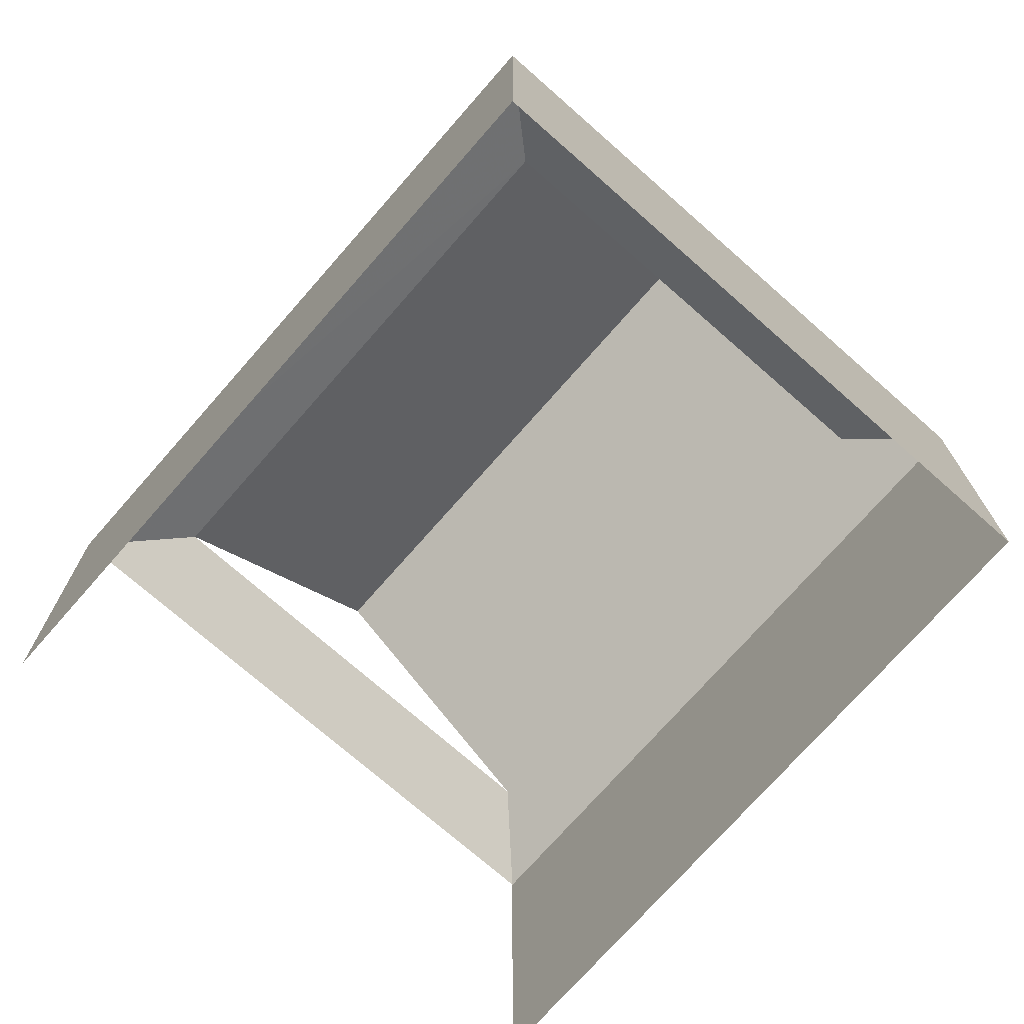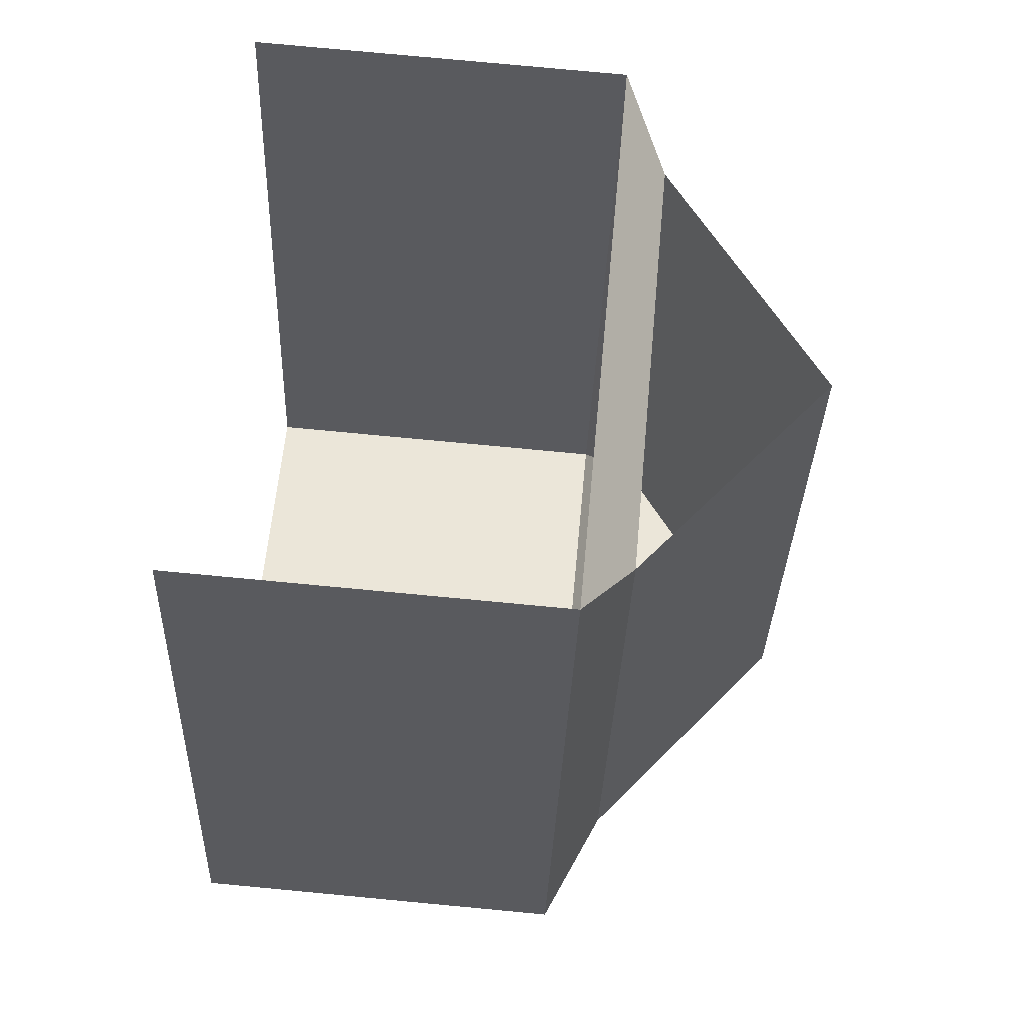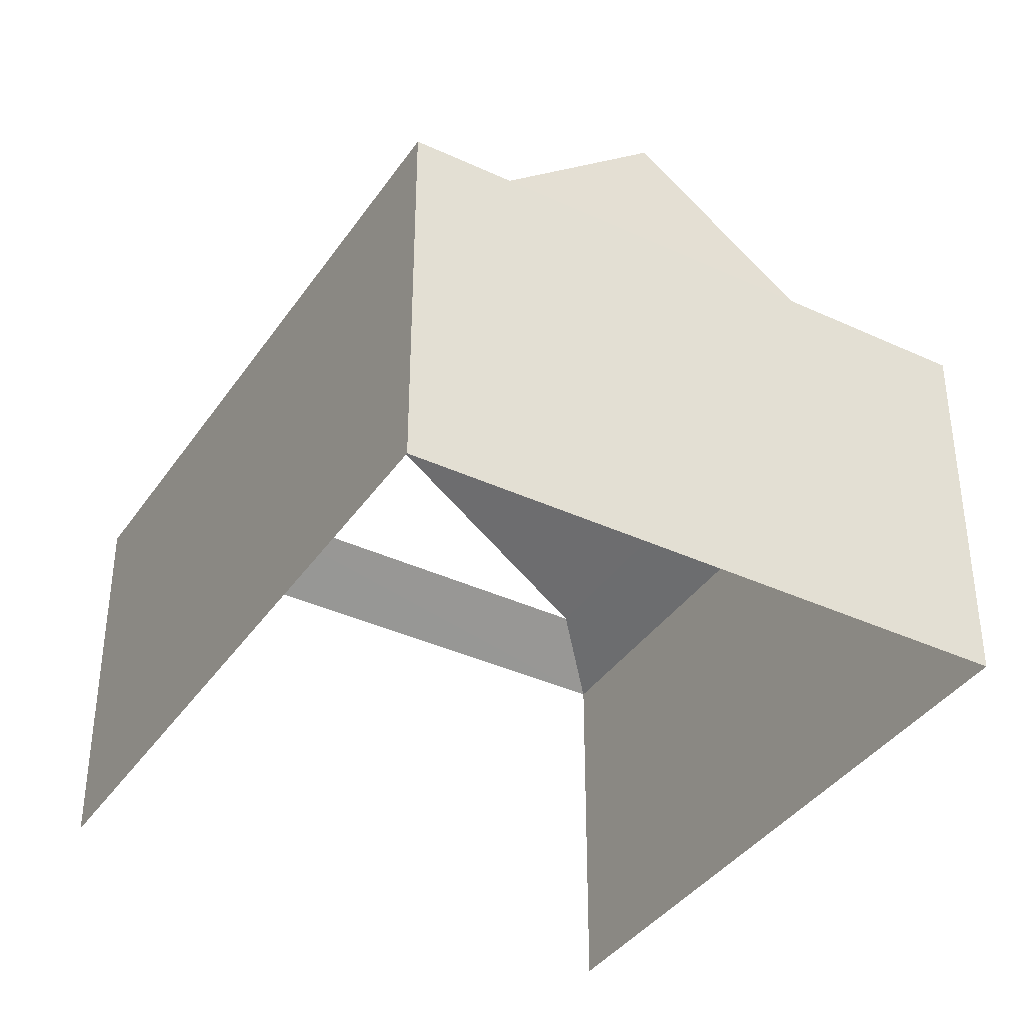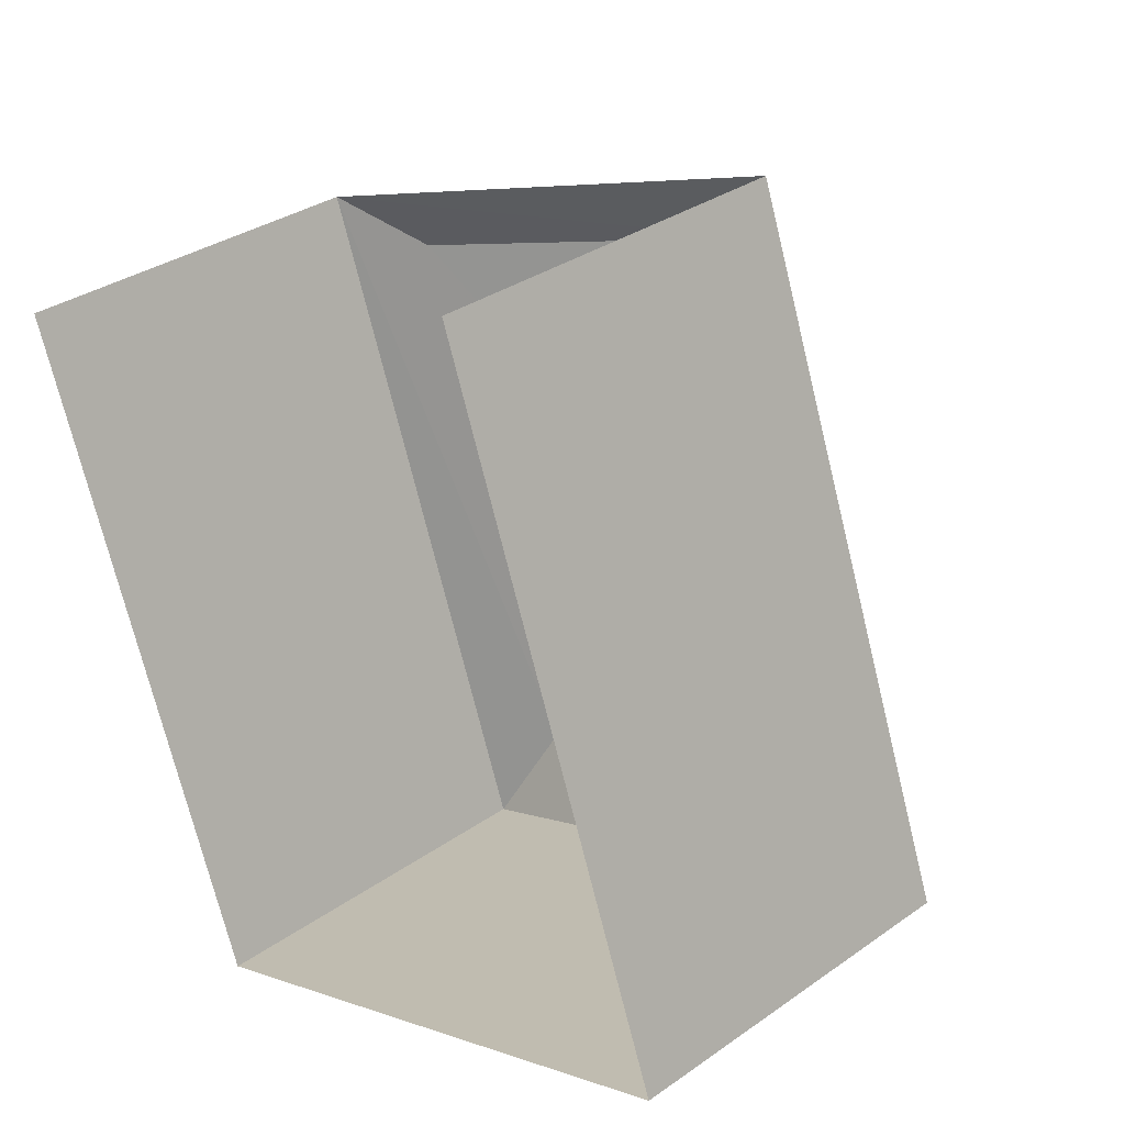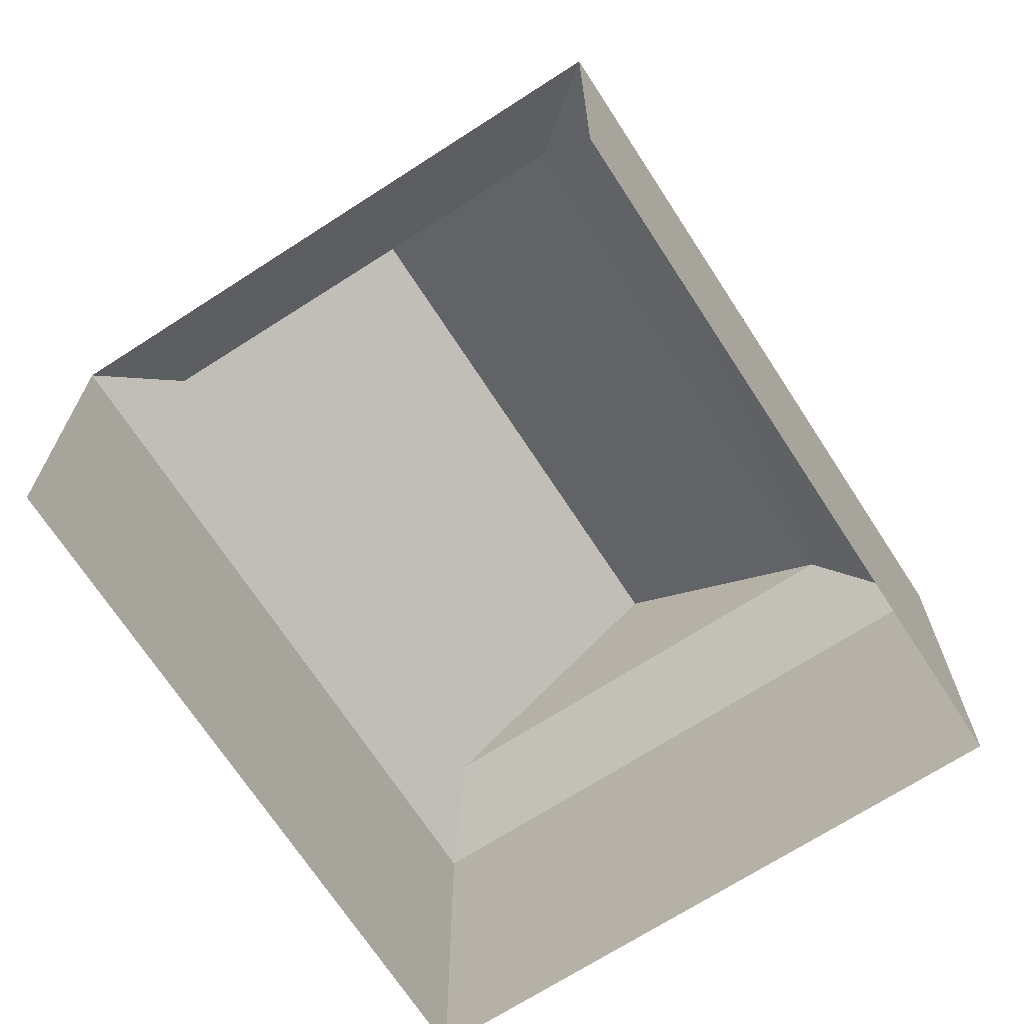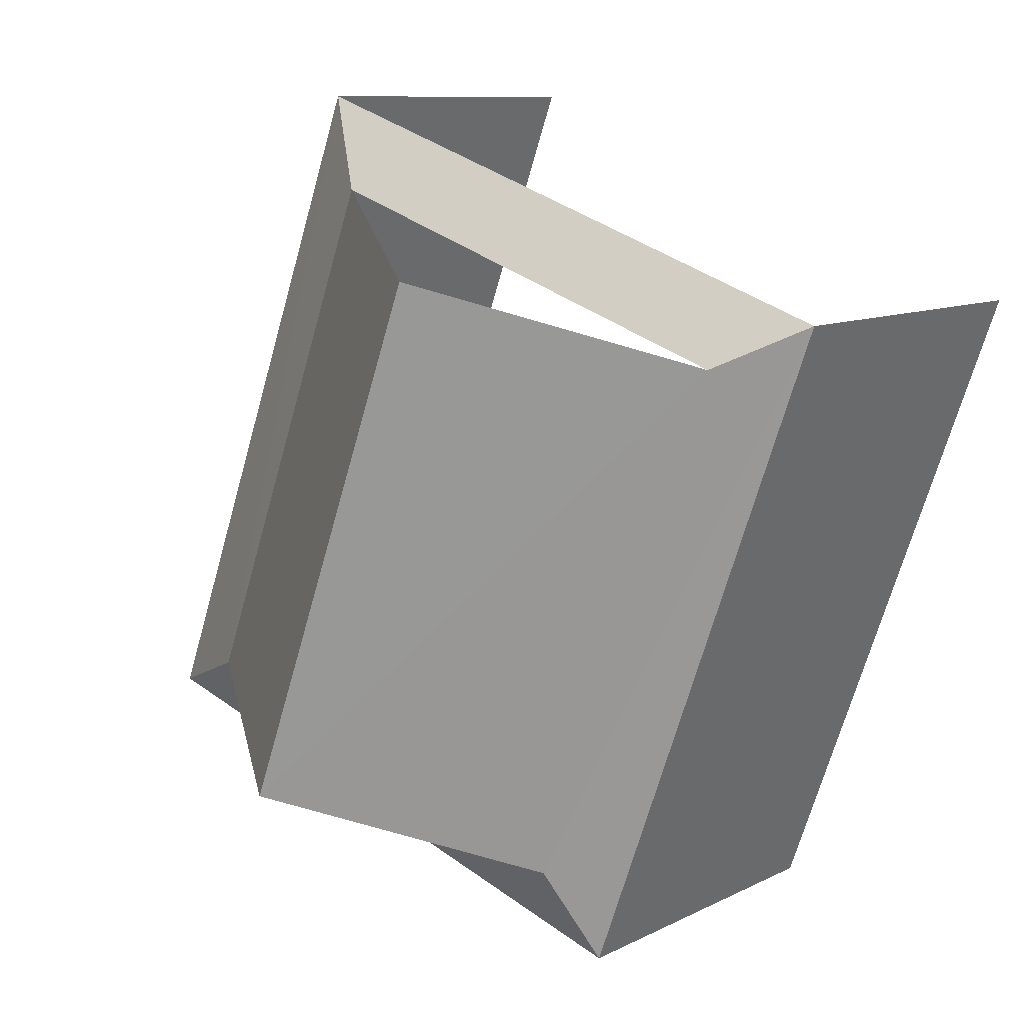
<metadata>
{"format":"obj","ext":"obj","renderer":"f3d","projection":"perspective","resolution":1024,"background":"white","views":[{"elev":-73.4,"azim":-61.1,"up":"+Z"},{"elev":78.4,"azim":-84.5,"up":"+Y"},{"elev":-38.2,"azim":-50.3,"up":"+Z"},{"elev":32.4,"azim":-134.5,"up":"+Y"},{"elev":-69.3,"azim":-166.9,"up":"+Z"},{"elev":9.6,"azim":37.5,"up":"+Y"}]}
</metadata>
<code>
v -2.231e+05 -1.277e+05 16.72
v -2.231e+05 -1.277e+05 16.72
v -2.231e+05 -1.277e+05 16.72
v -2.231e+05 -1.277e+05 16.72
v -2.231e+05 -1.277e+05 26.34
v -2.231e+05 -1.277e+05 23.53
v -2.231e+05 -1.277e+05 26.34
v -2.231e+05 -1.277e+05 23.53
v -2.231e+05 -1.277e+05 22.76
v -2.231e+05 -1.277e+05 22.76
v -2.231e+05 -1.277e+05 23.53
v -2.231e+05 -1.277e+05 22.76
v -2.231e+05 -1.277e+05 22.76
v -2.231e+05 -1.277e+05 23.53
f 1 2 3
f 4 1 3
f 10 1 4
f 10 9 1
f 5 11 8
f 5 6 7
f 5 8 6
f 9 10 8
f 11 9 8
f 10 12 6
f 8 10 6
f 6 13 14
f 6 12 13
f 7 11 5
f 9 14 13
f 14 11 7
f 9 11 14
f 7 6 14
f 9 2 1
f 9 13 2
f 13 3 2
f 13 12 3
f 12 4 3
f 12 10 4

</code>
